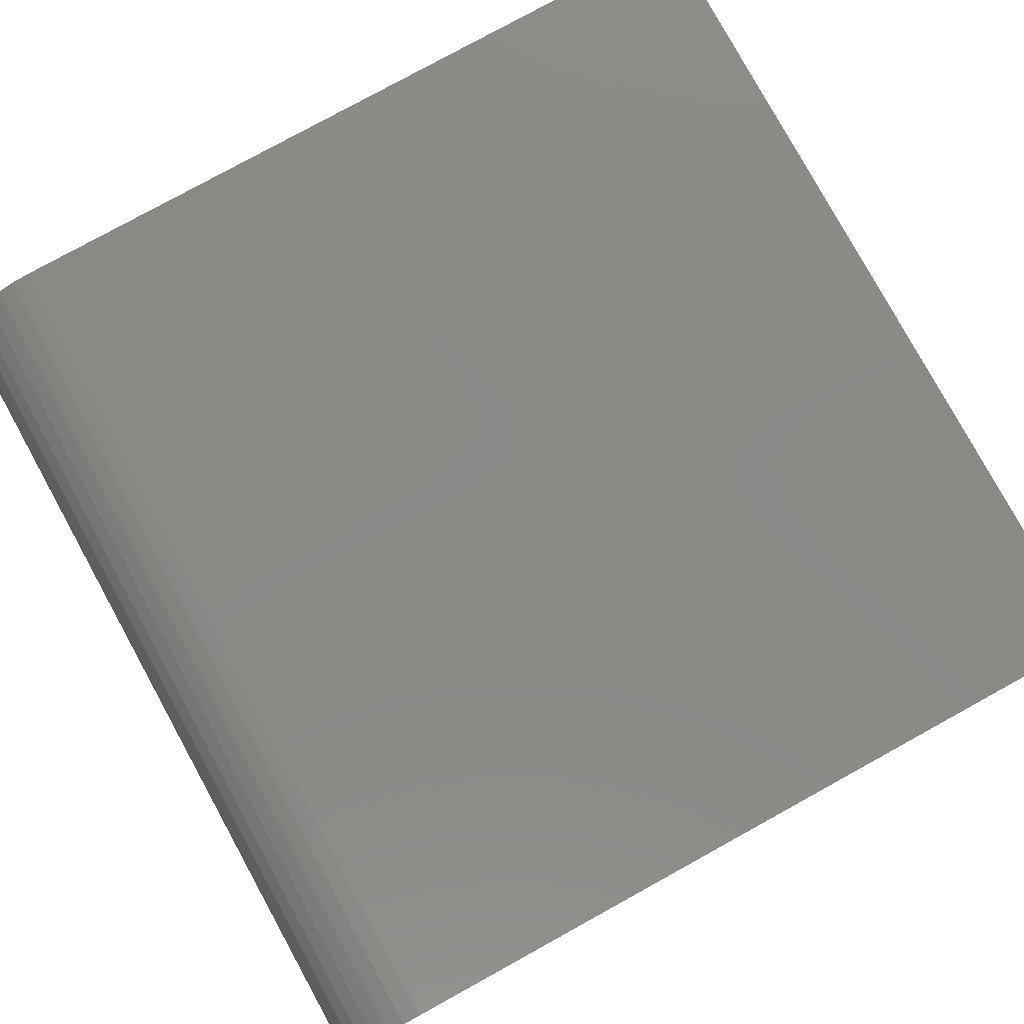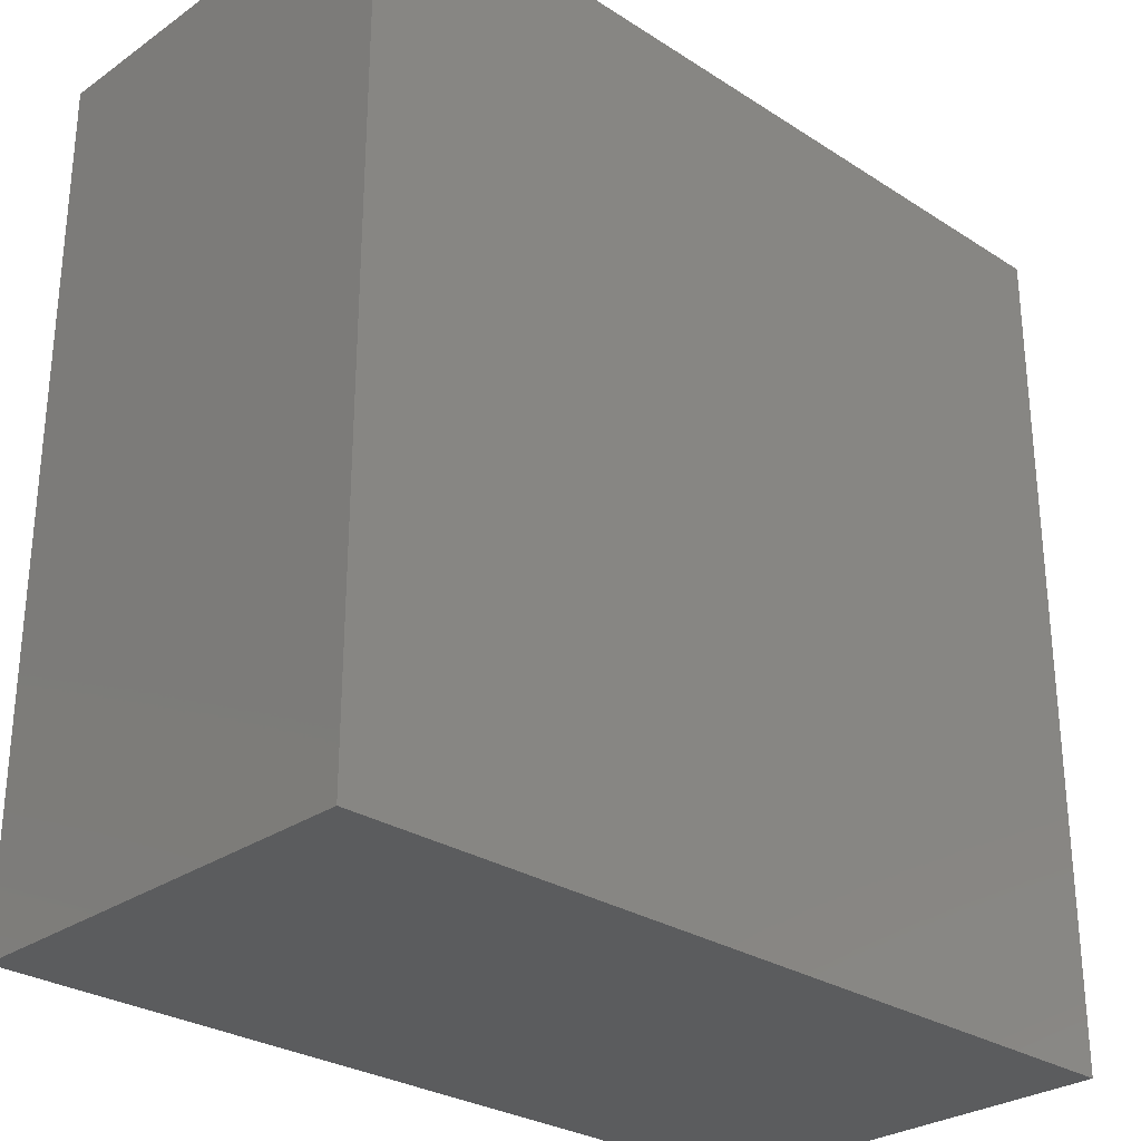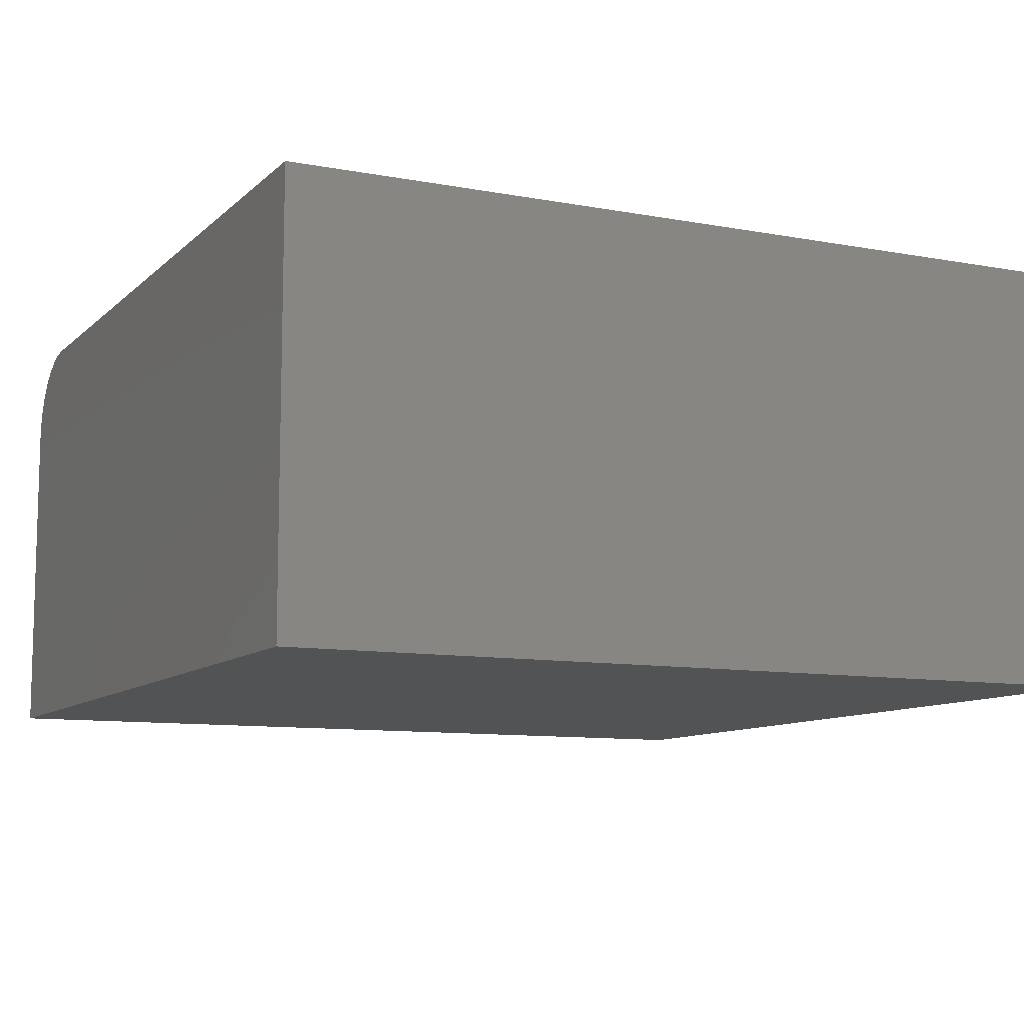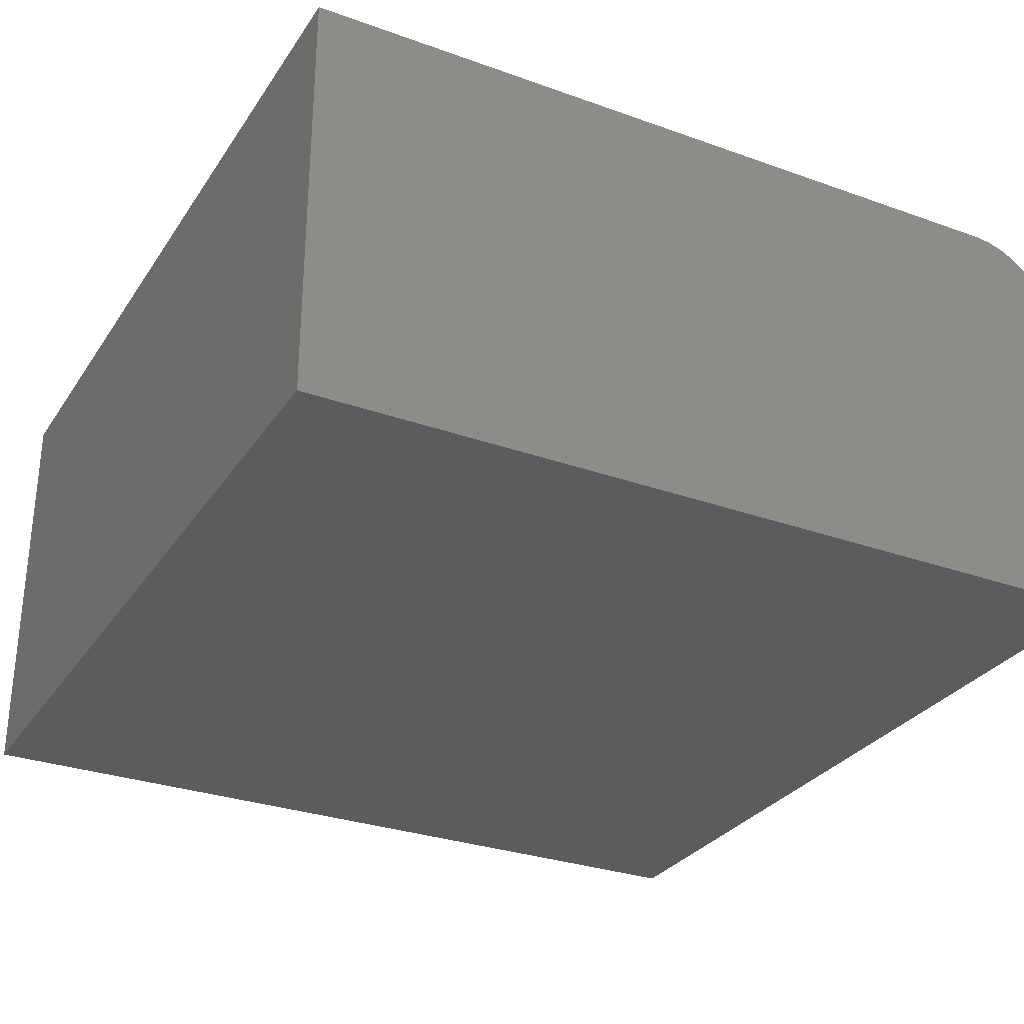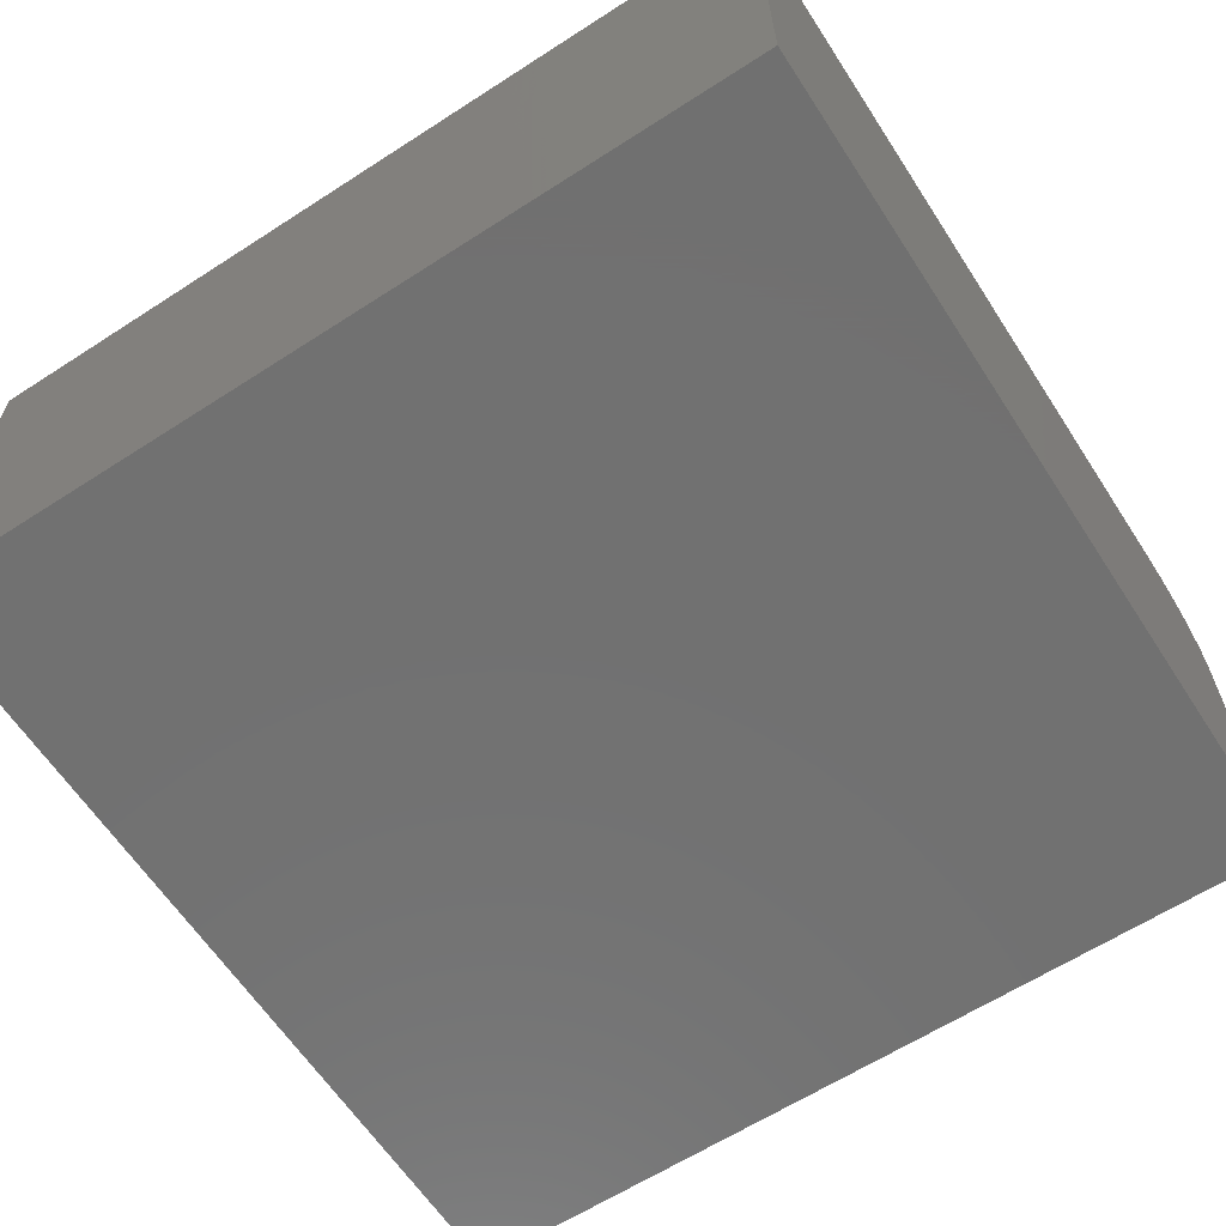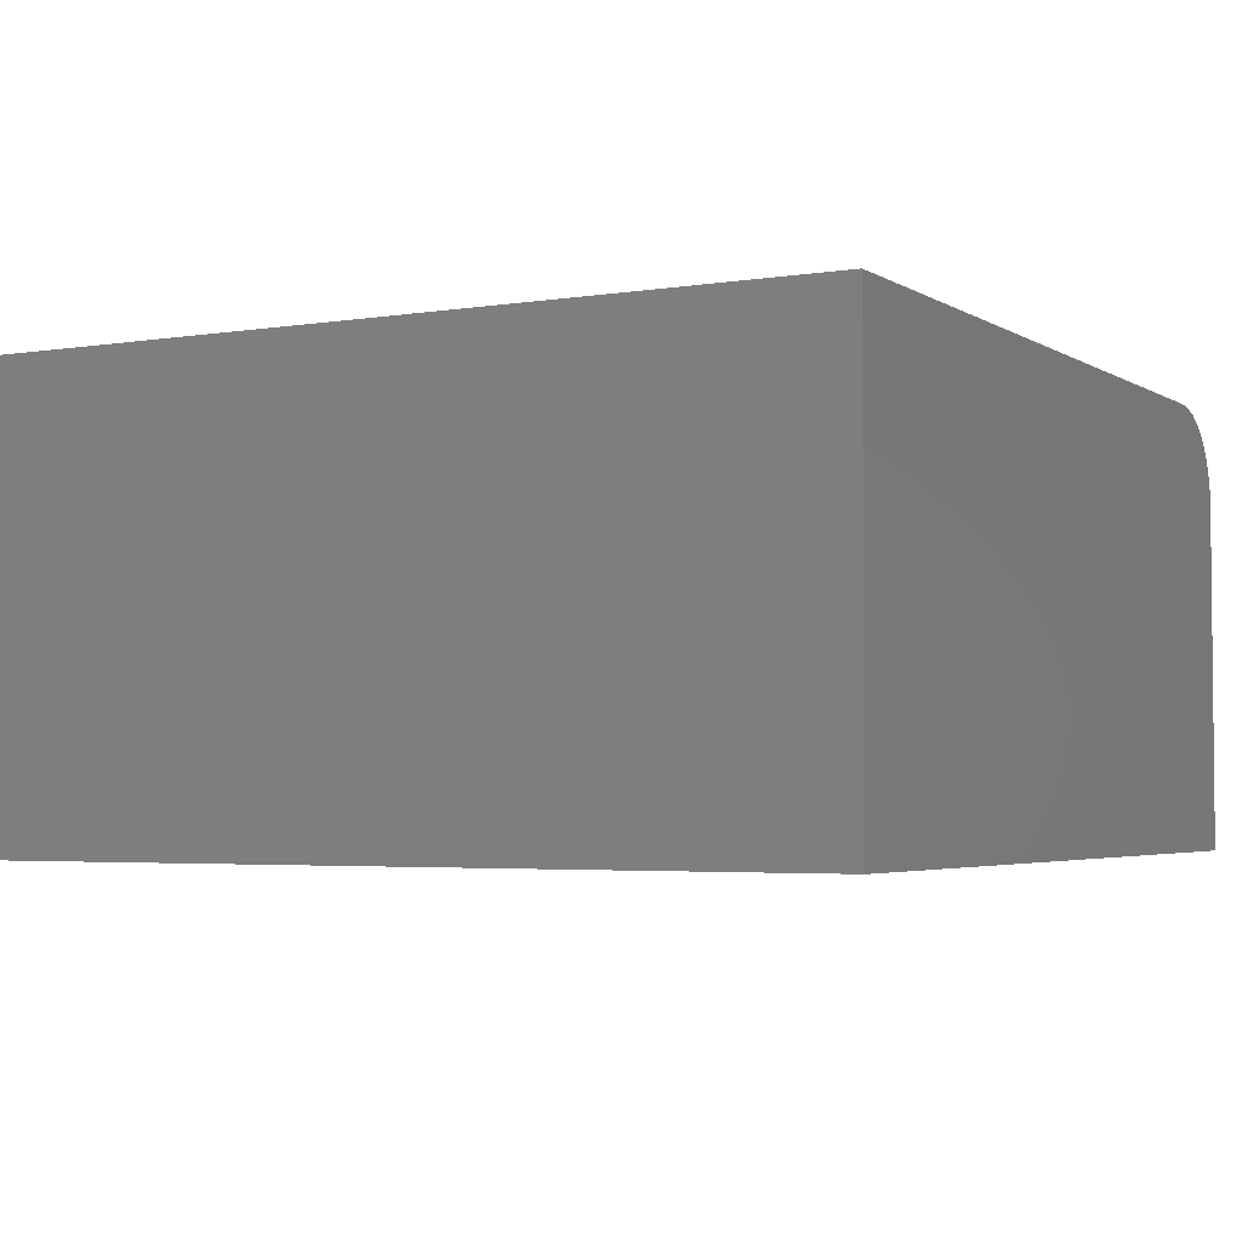
<metadata>
{"format":"stl","ext":"stl","renderer":"f3d","projection":"perspective","resolution":1024,"background":"white","views":[{"elev":79.9,"azim":151.2,"up":"+Y"},{"elev":-28.5,"azim":-43.9,"up":"+Z"},{"elev":-9.8,"azim":-115.8,"up":"+Y"},{"elev":-29.9,"azim":-27.6,"up":"+Y"},{"elev":-63.0,"azim":-56.9,"up":"+Y"},{"elev":-3.6,"azim":-61.4,"up":"+Y"}]}
</metadata>
<code>
# stl→obj: 24 verts, 44 faces
v -0.75 0.375 -0.75
v -0.75 0.375 0.75
v 0.5938 0.375 -0.75
v 0.5938 0.375 0.75
v 0.75 0.2188 0.75
v 0.747 0.2492 0.75
v 0.75 -0.375 0.75
v -0.75 -0.375 0.75
v 0.7381 0.2785 0.75
v 0.7237 0.3056 0.75
v 0.7042 0.3292 0.75
v 0.6806 0.3487 0.75
v 0.6535 0.3631 0.75
v 0.6242 0.372 0.75
v 0.75 -0.375 -0.75
v 0.75 0.2188 -0.75
v -0.75 -0.375 -0.75
v 0.6242 0.372 -0.75
v 0.6535 0.3631 -0.75
v 0.6806 0.3487 -0.75
v 0.7042 0.3292 -0.75
v 0.7237 0.3056 -0.75
v 0.7381 0.2785 -0.75
v 0.747 0.2492 -0.75
f 1 2 3
f 3 2 4
f 5 6 7
f 4 2 8
f 4 8 7
f 4 7 6
f 4 6 9
f 4 9 10
f 4 10 11
f 4 11 12
f 4 12 13
f 4 13 14
f 15 16 7
f 7 16 5
f 15 17 1
f 15 1 3
f 15 3 18
f 15 18 19
f 15 19 20
f 15 20 21
f 15 21 22
f 15 22 23
f 15 23 24
f 15 24 16
f 3 4 18
f 18 4 14
f 18 14 19
f 19 14 13
f 19 13 20
f 20 13 12
f 20 12 21
f 21 12 11
f 21 11 22
f 22 11 10
f 22 10 23
f 23 10 9
f 23 9 24
f 24 9 6
f 24 6 16
f 16 6 5
f 17 15 8
f 8 15 7
f 8 2 17
f 17 2 1

</code>
